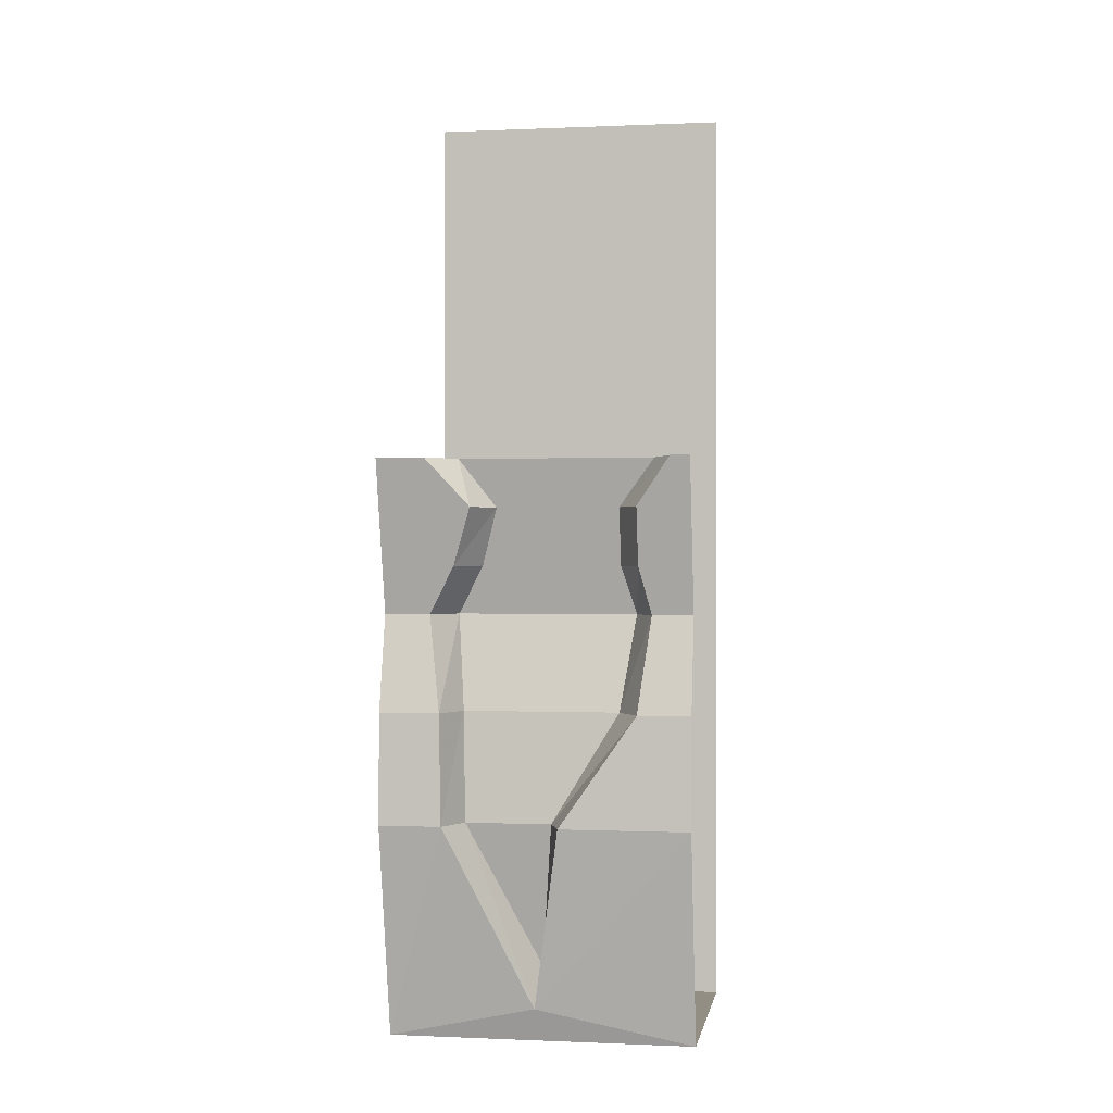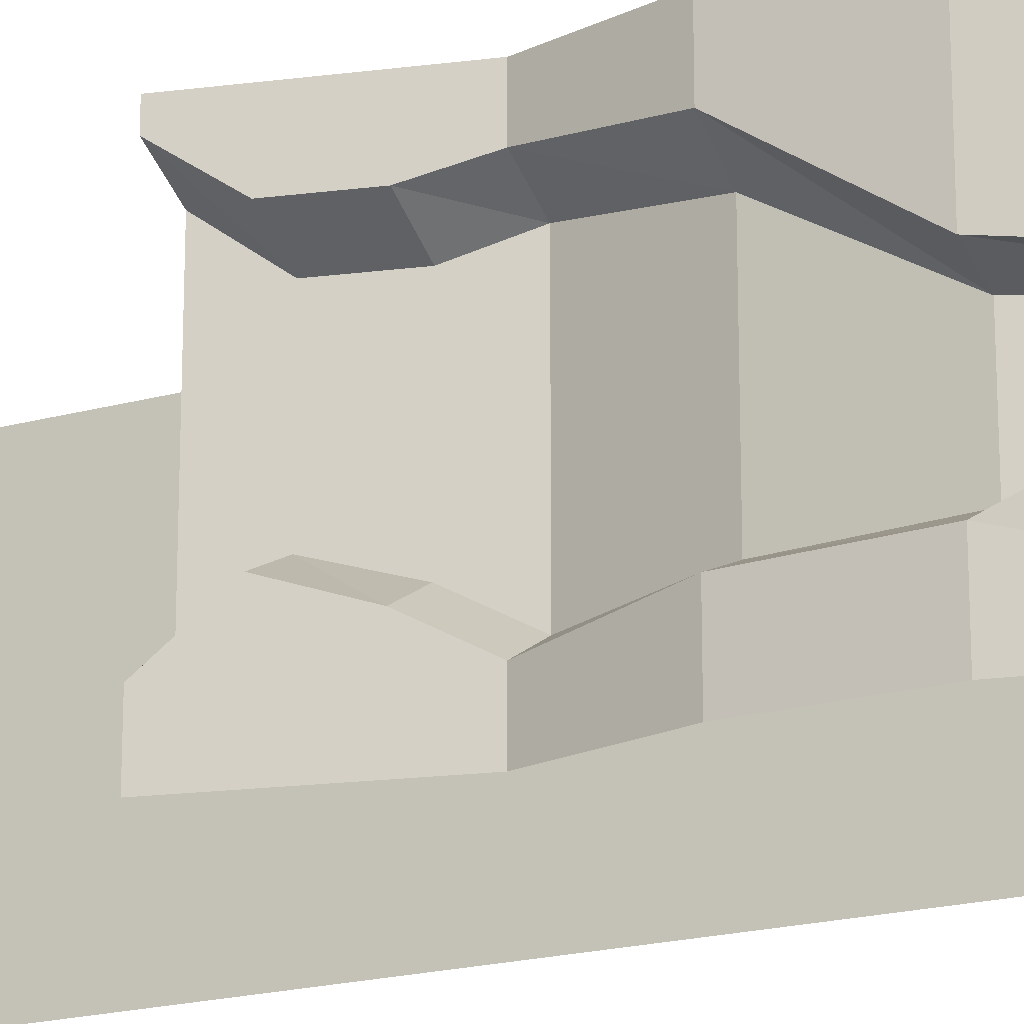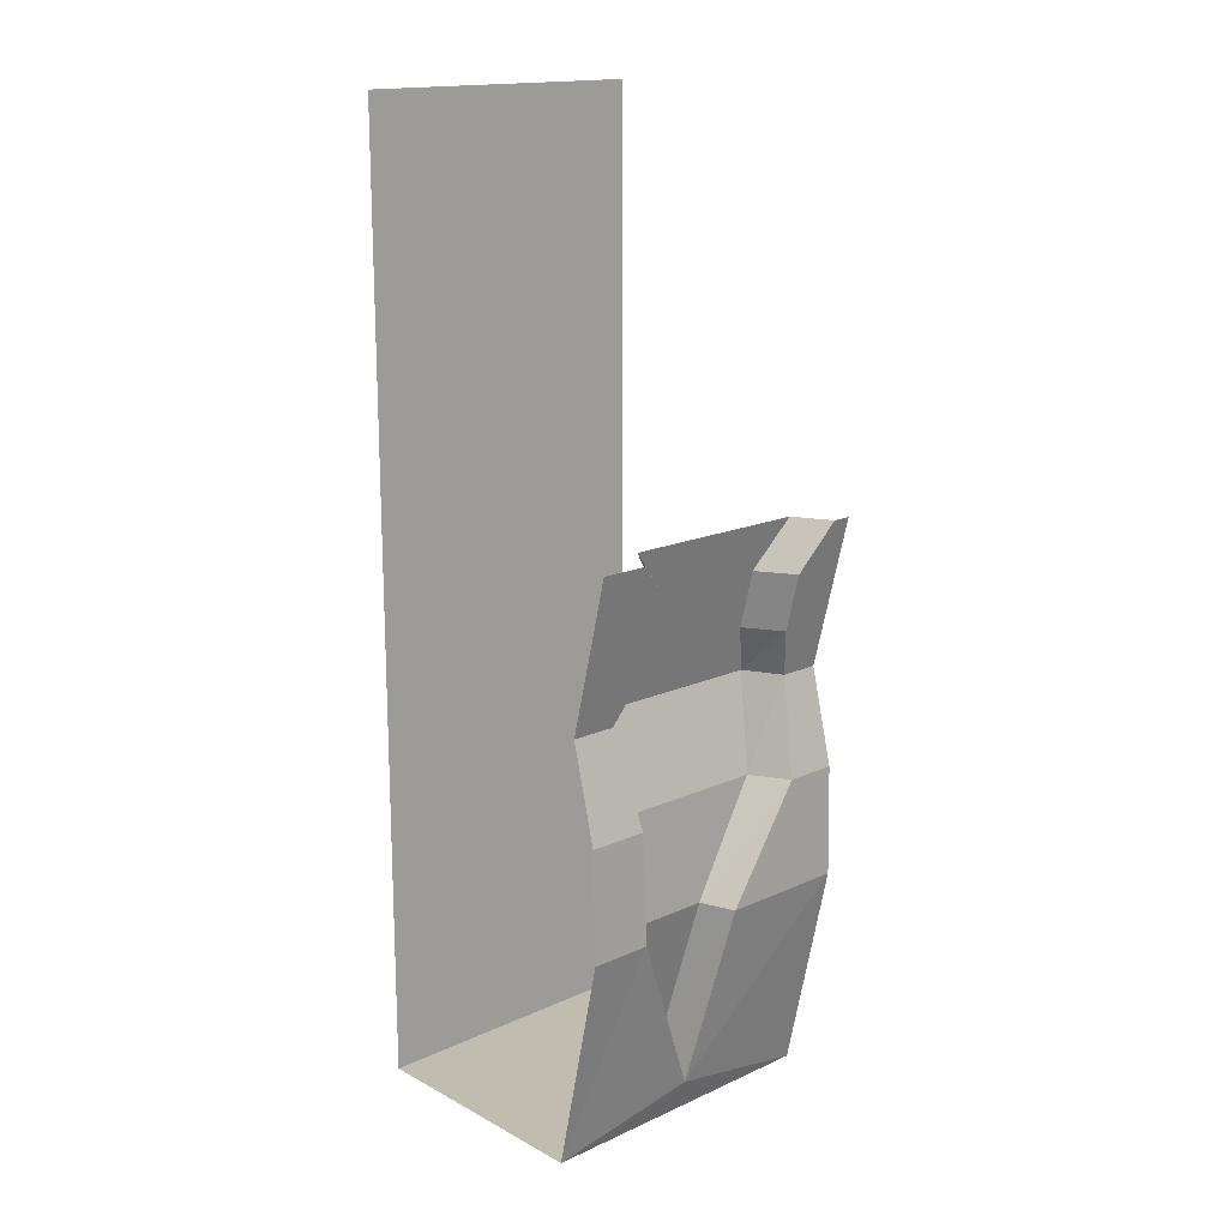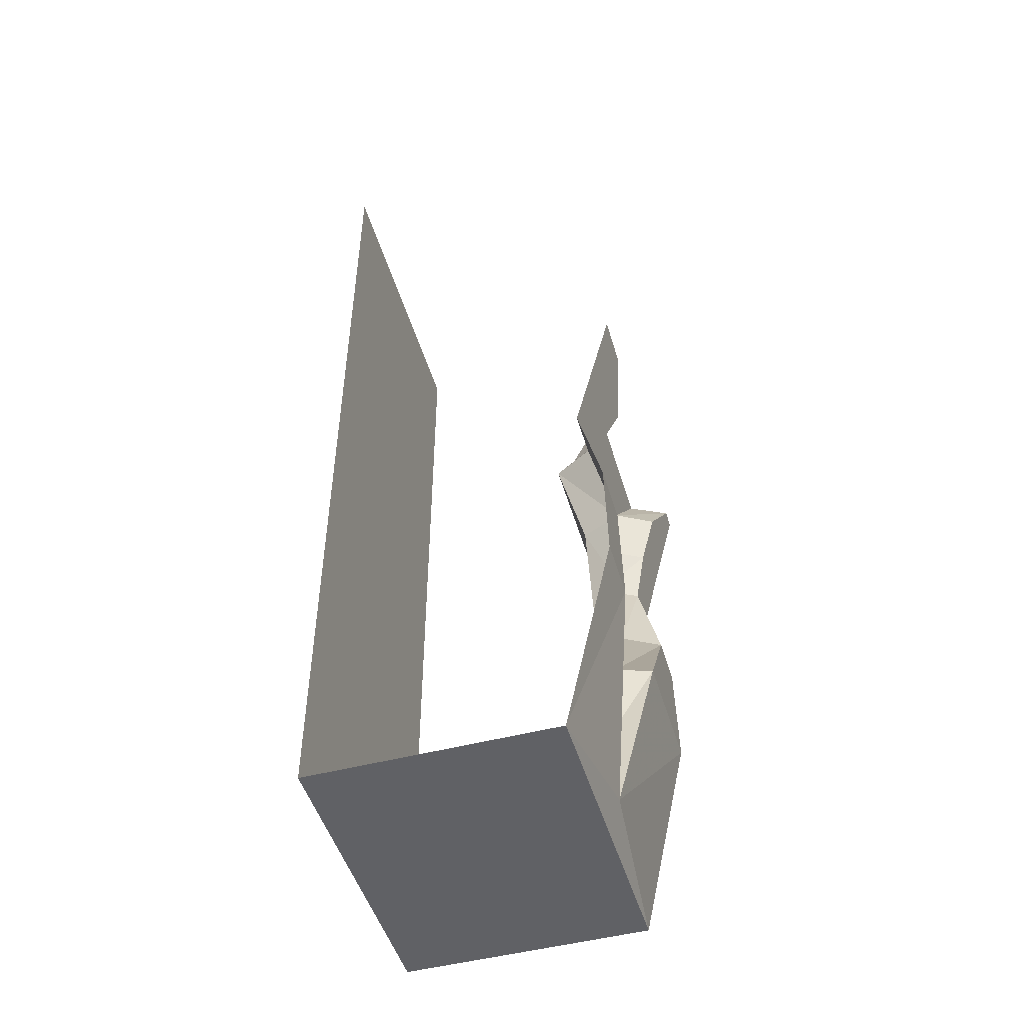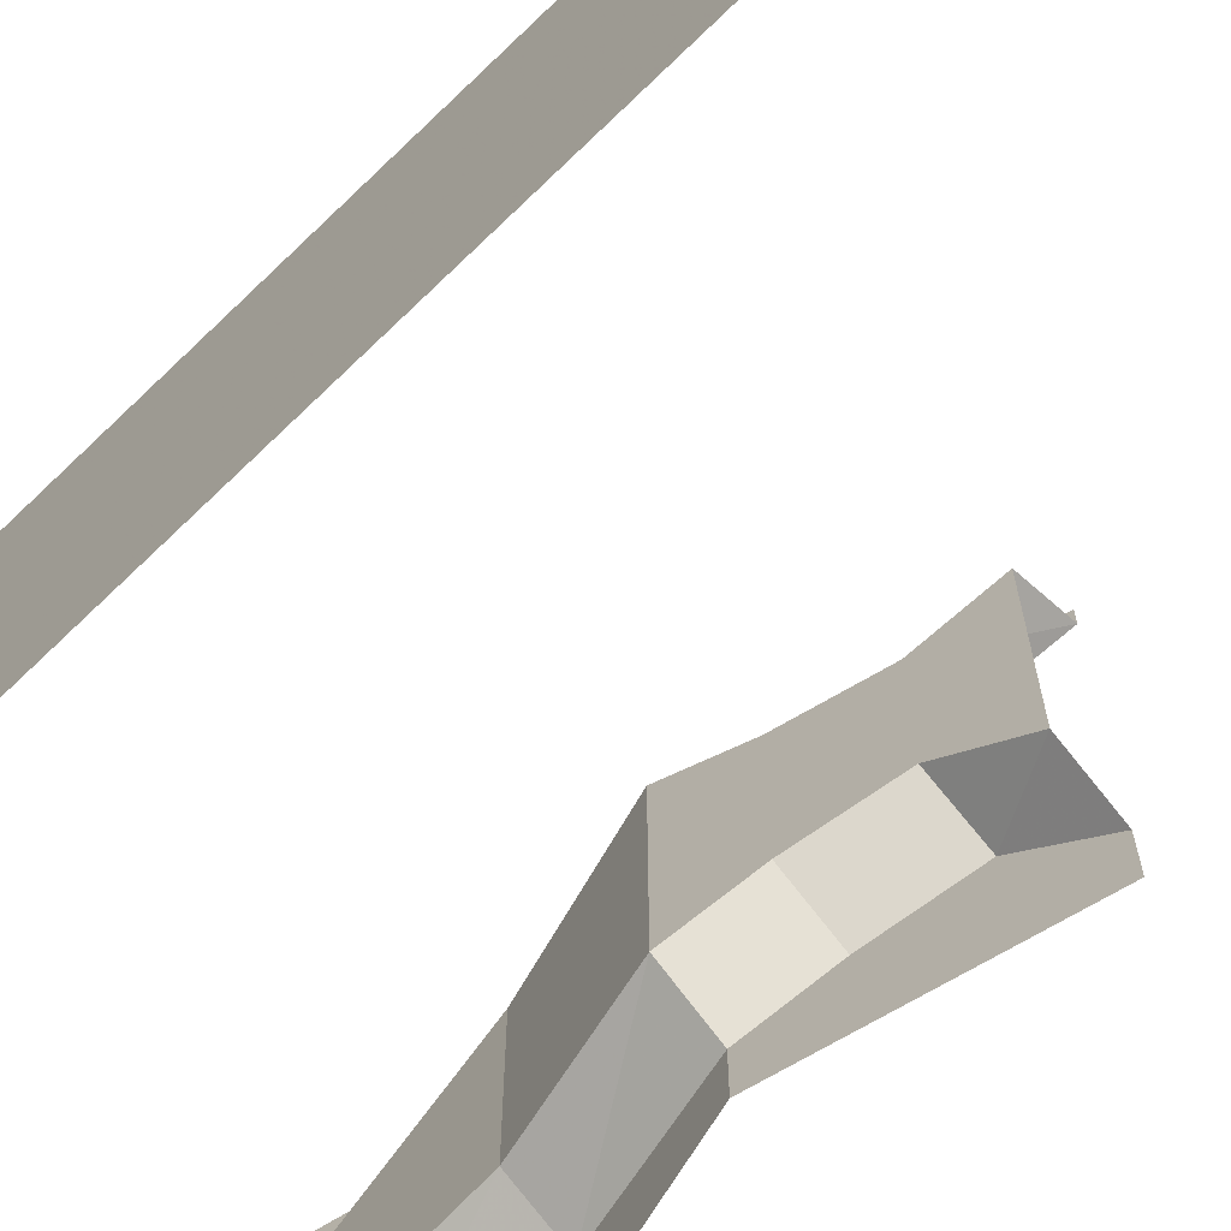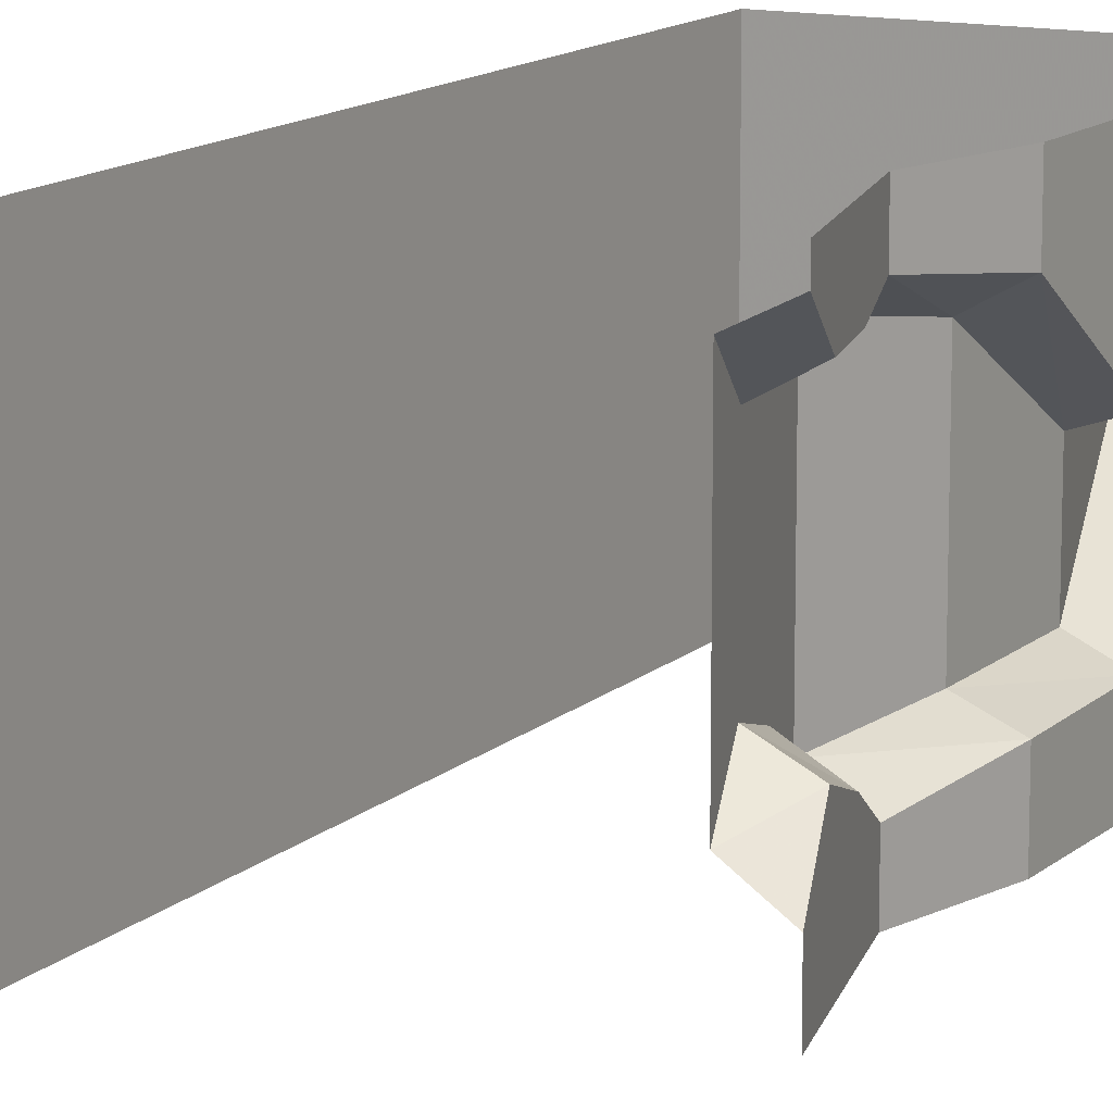
<metadata>
{"format":"obj","ext":"obj","renderer":"f3d","projection":"perspective","resolution":1024,"background":"white","views":[{"elev":-0.2,"azim":-80.7,"up":"+Y"},{"elev":-19.6,"azim":-62.6,"up":"+Z"},{"elev":16.4,"azim":-132.8,"up":"+Y"},{"elev":-48.9,"azim":-163.7,"up":"+Y"},{"elev":-73.1,"azim":133.9,"up":"+Z"},{"elev":13.2,"azim":-152.1,"up":"+Z"}]}
</metadata>
<code>
v -0.375 0 -0.2578
v -0.5 0 -0.3438
v -0.4609 -0.1562 -0.2031
v -0.3359 -0.1562 -0.1406
v -0.3359 -0.1562 0.2578
v -0.375 0 0.375
v -0.5 0 0.4375
v -0.4609 -0.1562 0.3281
v -0.5 0 0.5
v -0.4609 -0.1562 0.5
v -0.4141 -0.3438 0.3281
v -0.4141 -0.3438 0.5
v -0.375 -0.5 0.3672
v -0.375 -0.5 0.5
v -0.4531 -0.8125 0.3281
v -0.4531 -0.8125 0.5
v -0.4609 -1.172 0.07812
v -0.4609 -1.172 0.5
v -0.3438 -1.766 -0.01562
v -0.3047 -1.875 0.5
v -0.3047 -1.875 -0.5
v 0.5 -1.875 0.5
v 0.5 -1.875 -0.5
v 0.5 1.25 0.5
v 0.5 1.25 -0.5
v -0.4141 -0.3438 -0.2656
v -0.2891 -0.3438 -0.1953
v -0.2891 -0.3438 0.2578
v -0.25 -0.5 0.3047
v -0.3281 -0.8125 0.2578
v -0.3438 -1.172 0.03906
v -0.2266 -1.648 -0.007812
v -0.3438 -1.172 -0.2422
v -0.4609 -1.172 -0.2969
v -0.4609 -1.172 -0.5
v -0.4531 -0.8125 -0.3047
v -0.4531 -0.8125 -0.5
v -0.375 -0.5 -0.3516
v -0.375 -0.5 -0.5
v -0.4141 -0.3438 -0.5
v -0.4609 -0.1562 -0.5
v -0.5 0 -0.5
v -0.25 -0.5 -0.2812
v -0.3281 -0.8125 -0.25
f 1 2 3
f 1 3 4
f 6 5 7
f 7 5 8
f 7 8 9
f 9 8 10
f 41 3 2
f 41 2 42
f 1 4 5
f 1 5 6
f 4 27 28
f 4 28 5
f 27 43 29
f 27 29 28
f 43 44 30
f 43 30 29
f 44 33 31
f 44 31 30
f 31 33 32
f 10 8 11
f 10 11 12
f 4 3 26
f 4 26 27
f 5 28 8
f 8 28 11
f 40 26 3
f 40 3 41
f 12 11 13
f 12 13 14
f 11 28 29
f 11 29 13
f 39 38 26
f 39 26 40
f 27 26 38
f 27 38 43
f 14 13 15
f 14 15 16
f 13 29 30
f 13 30 15
f 37 36 38
f 37 38 39
f 43 38 36
f 43 36 44
f 16 15 17
f 16 17 18
f 15 30 31
f 15 31 17
f 35 34 36
f 35 36 37
f 44 36 34
f 44 34 33
f 18 17 19
f 18 19 20
f 20 19 21
f 20 21 22
f 22 21 23
f 22 23 24
f 24 23 25
f 17 31 32
f 17 32 19
f 19 32 33
f 19 33 34
f 19 34 21
f 21 34 35

</code>
